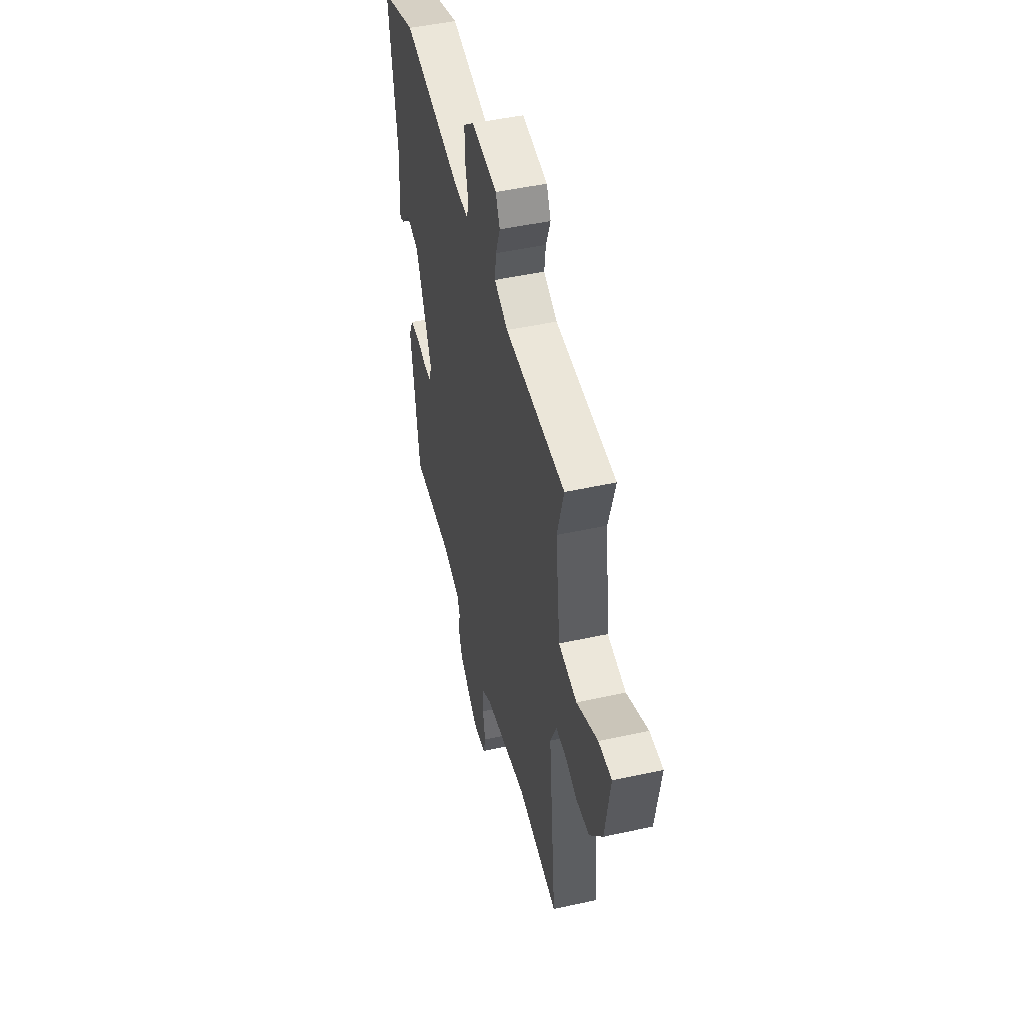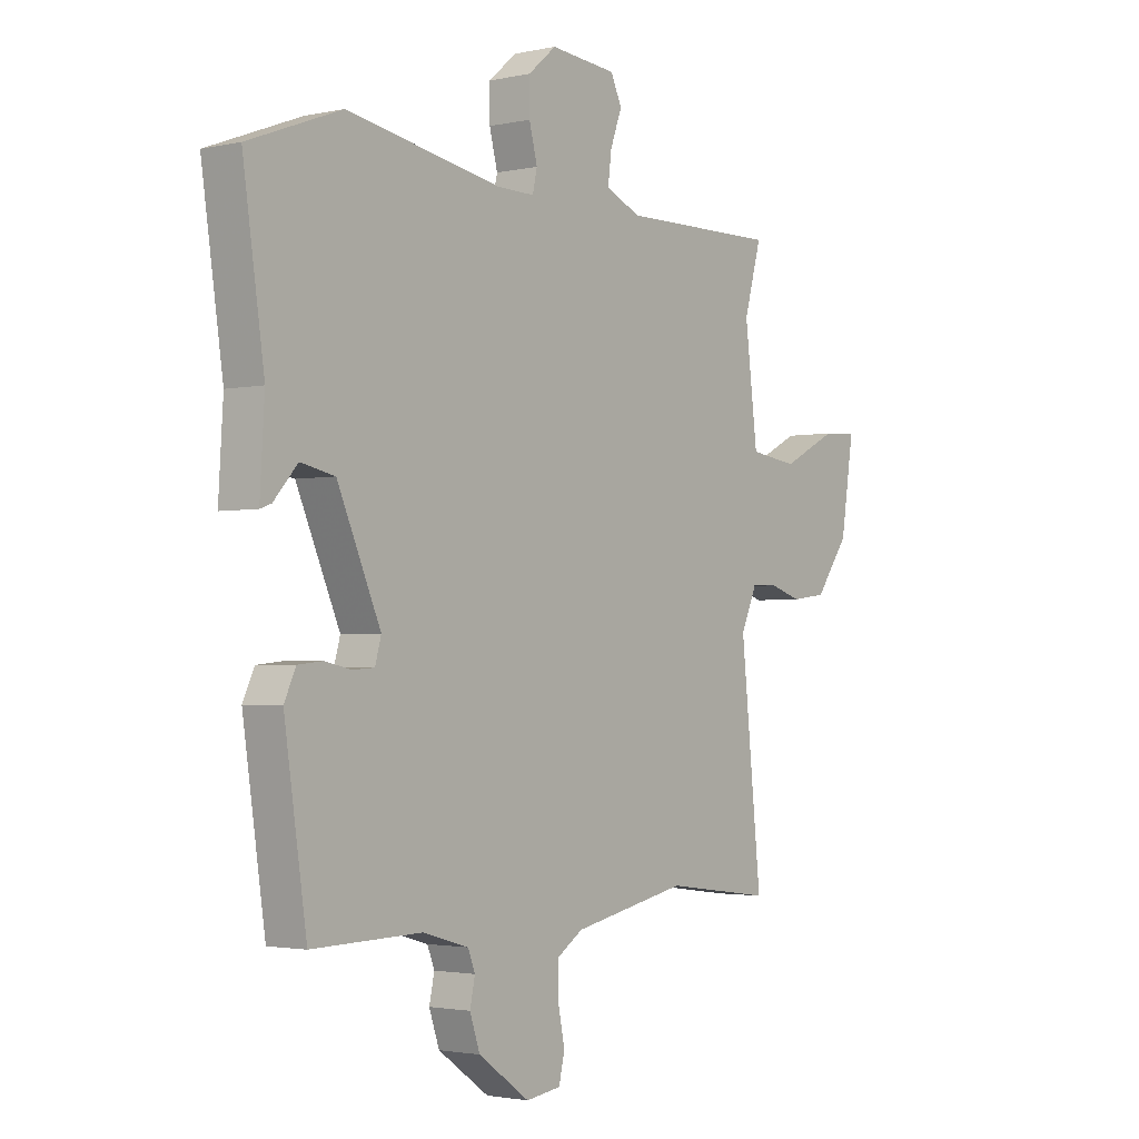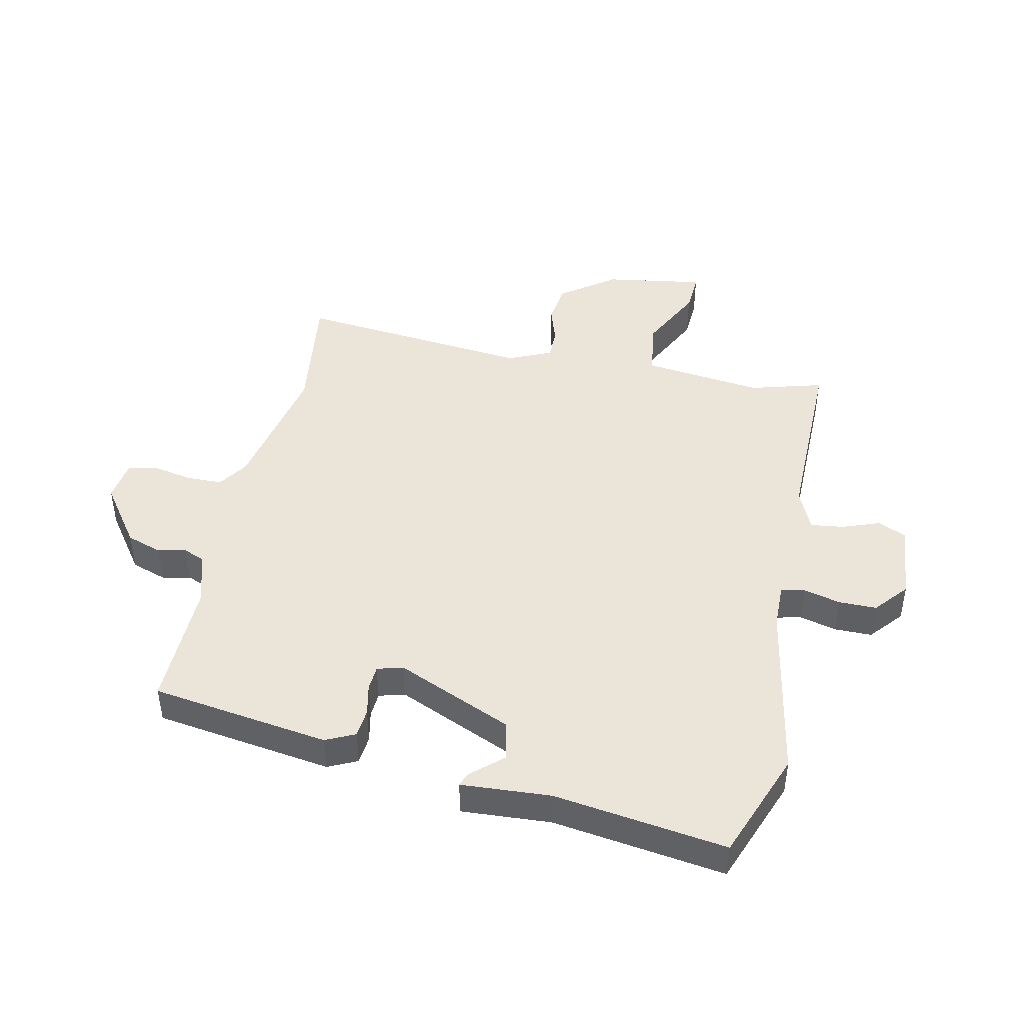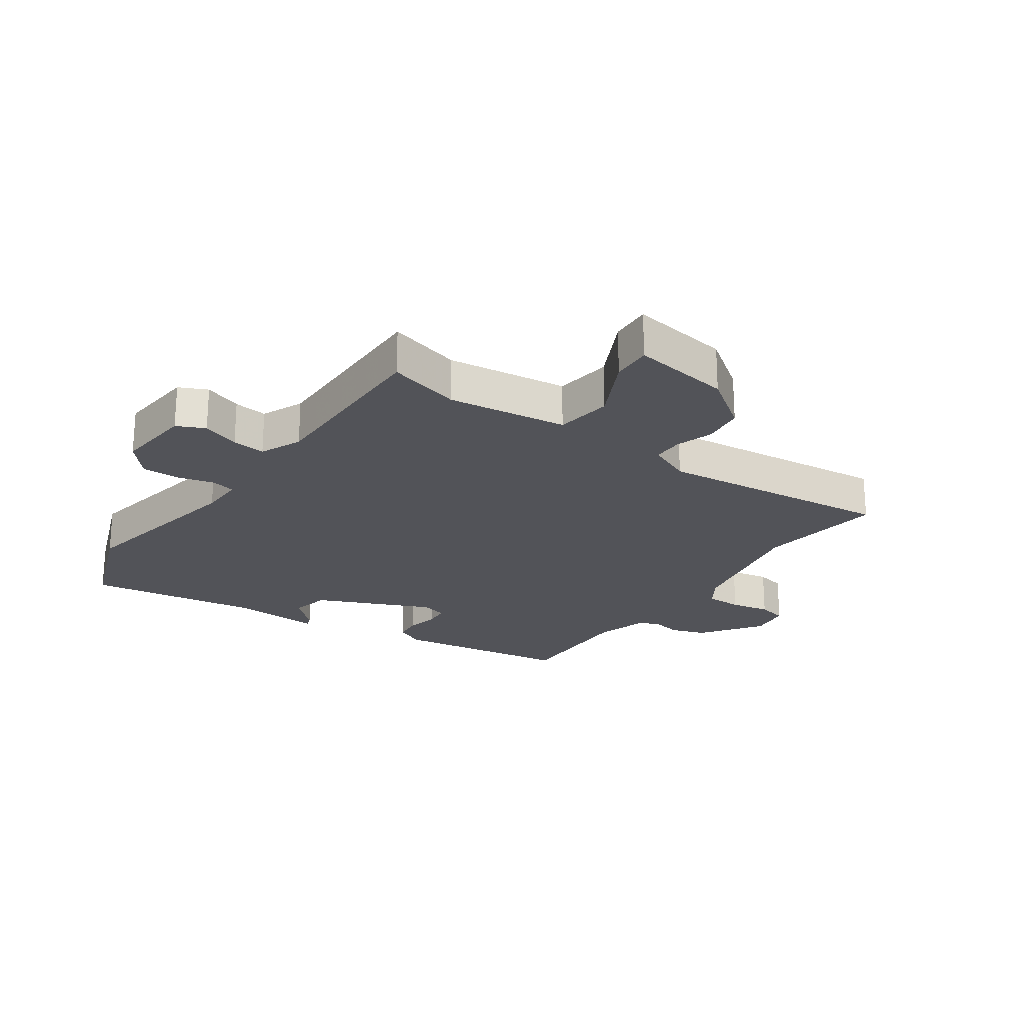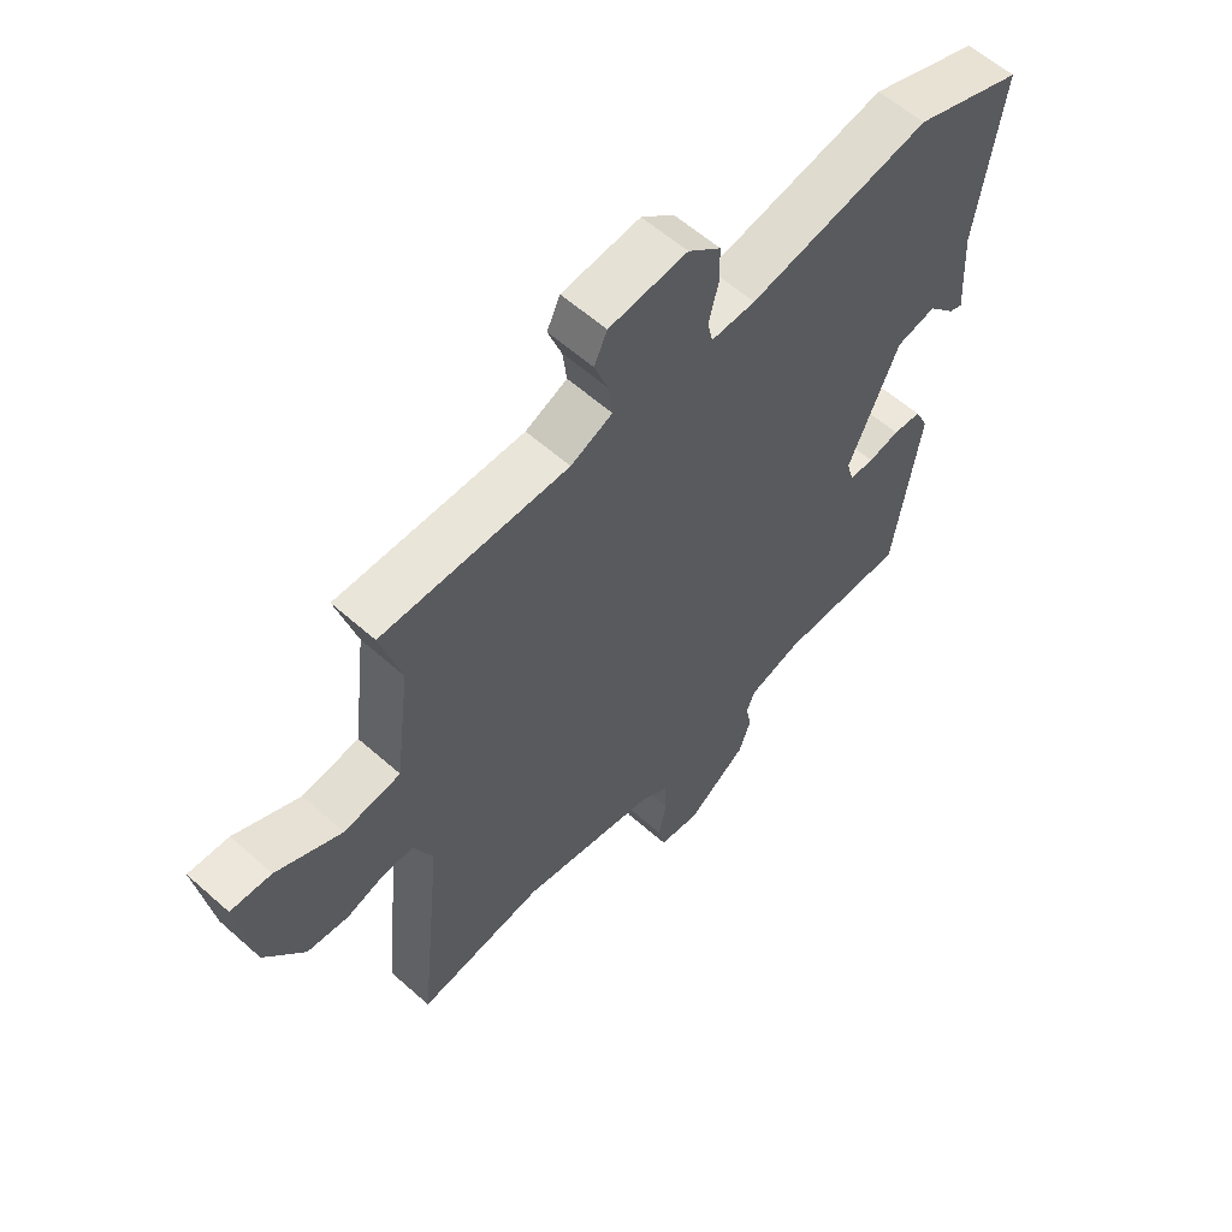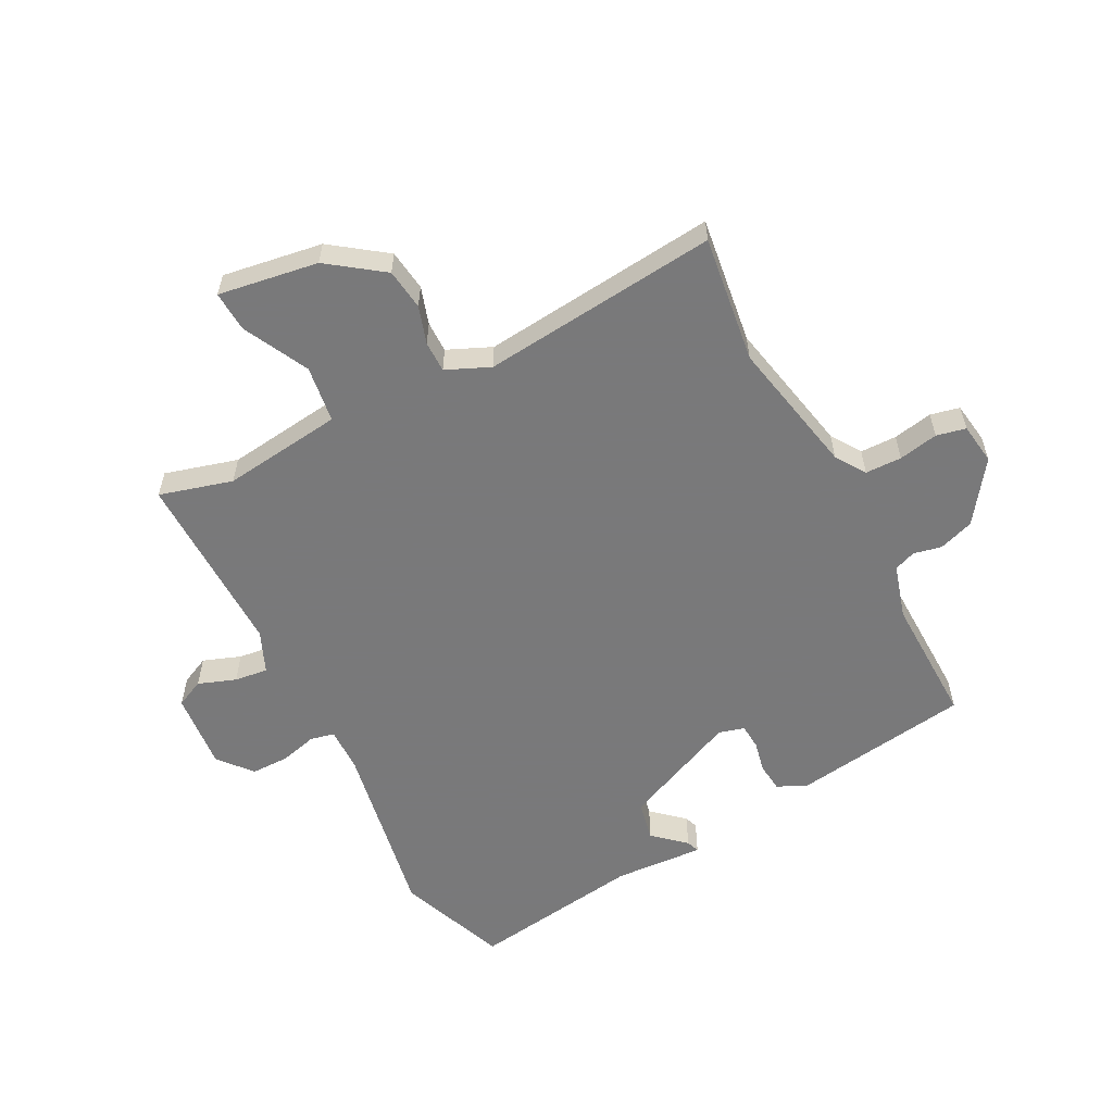
<metadata>
{"format":"obj","ext":"obj","renderer":"f3d","projection":"perspective","resolution":1024,"background":"white","views":[{"elev":48.4,"azim":76.2,"up":"+Z"},{"elev":-2.2,"azim":-52.3,"up":"+Z"},{"elev":44.9,"azim":-78.1,"up":"+Y"},{"elev":-22.7,"azim":55.1,"up":"+Y"},{"elev":59.1,"azim":132.4,"up":"+Z"},{"elev":-57.8,"azim":117.4,"up":"+Y"}]}
</metadata>
<code>
v 0.526 0.07 0.489
v 0.492 0.07 0.367
v 0.517 0.07 0.166
v 0.612 0.07 0.153
v 0.721 0.07 0.208
v 0.789 0.07 0.212
v 0.763 0.07 0.045
v 0.697 0.07 -0.046
v 0.628 0.07 -0.055
v 0.565 0.07 -0.035
v 0.513 0.07 -0.035
v 0.481 0.07 -0.108
v 0.522 0.07 -0.503
v 0.309 0.07 -0.475
v 0.082 0.07 -0.522
v 0.032 0.07 -0.555
v 0.031 0.07 -0.616
v 0.044 0.07 -0.682
v 0.033 0.07 -0.731
v -0.036 0.07 -0.741
v -0.137 0.07 -0.669
v -0.157 0.07 -0.61
v -0.147 0.07 -0.563
v -0.161 0.07 -0.527
v -0.251 0.07 -0.501
v -0.467 0.07 -0.506
v -0.511 0.07 -0.208
v -0.488 0.07 -0.159
v -0.44 0.07 -0.154
v -0.387 0.07 -0.165
v -0.345 0.07 -0.162
v -0.333 0.07 -0.119
v -0.418 0.07 0.075
v -0.485 0.07 0.089
v -0.532 0.07 0.036
v -0.554 0.07 0.028
v -0.545 0.07 0.178
v -0.587 0.07 0.467
v -0.404 0.07 0.537
v -0.1 0.07 0.482
v -0.026 0.07 0.481
v -0.017 0.07 0.521
v -0.033 0.07 0.583
v -0.033 0.07 0.646
v 0.022 0.07 0.693
v 0.153 0.07 0.681
v 0.175 0.07 0.634
v 0.152 0.07 0.571
v 0.145 0.07 0.515
v 0.215 0.07 0.485
v 0.526 0 0.489
v 0.492 0 0.367
v 0.517 0 0.166
v 0.612 0 0.153
v 0.721 0 0.208
v 0.789 0 0.212
v 0.763 0 0.045
v 0.697 0 -0.046
v 0.628 0 -0.055
v 0.565 0 -0.035
v 0.513 0 -0.035
v 0.481 0 -0.108
v 0.522 0 -0.503
v 0.309 0 -0.475
v 0.082 0 -0.522
v 0.032 0 -0.555
v 0.031 0 -0.616
v 0.044 0 -0.682
v 0.033 0 -0.731
v -0.036 0 -0.741
v -0.137 0 -0.669
v -0.157 0 -0.61
v -0.147 0 -0.563
v -0.161 0 -0.527
v -0.251 0 -0.501
v -0.467 0 -0.506
v -0.511 0 -0.208
v -0.488 0 -0.159
v -0.44 0 -0.154
v -0.387 0 -0.165
v -0.345 0 -0.162
v -0.333 0 -0.119
v -0.418 0 0.075
v -0.485 0 0.089
v -0.532 0 0.036
v -0.554 0 0.028
v -0.545 0 0.178
v -0.587 0 0.467
v -0.404 0 0.537
v -0.1 0 0.482
v -0.026 0 0.481
v -0.017 0 0.521
v -0.033 0 0.583
v -0.033 0 0.646
v 0.022 0 0.693
v 0.153 0 0.681
v 0.175 0 0.634
v 0.152 0 0.571
v 0.145 0 0.515
v 0.215 0 0.485
f 46 47 48
f 45 46 48
f 44 45 48
f 43 44 48
f 42 43 48
f 41 42 48 49
f 37 38 39 40
f 37 40 41
f 34 35 36 37
f 41 49 50
f 37 41 50
f 34 37 50
f 33 34 50
f 28 29 30
f 27 28 30
f 26 27 30
f 25 26 30
f 24 25 30 31
f 21 22 23
f 20 21 23
f 19 20 23
f 18 19 23
f 17 18 23
f 16 17 23 24
f 24 31 32
f 16 24 32
f 15 16 32
f 12 13 14
f 32 33 50
f 15 32 50
f 14 15 50
f 12 14 50
f 11 12 50
f 8 9 10
f 7 8 10
f 6 7 10
f 5 6 10
f 4 5 10
f 50 1 2
f 50 2 3
f 11 50 3
f 3 4 10 11
f 98 97 96
f 98 96 95
f 98 95 94
f 98 94 93
f 98 93 92
f 99 98 92 91
f 90 89 88 87
f 91 90 87
f 87 86 85 84
f 100 99 91
f 100 91 87
f 100 87 84
f 100 84 83
f 80 79 78
f 80 78 77
f 80 77 76
f 80 76 75
f 81 80 75 74
f 73 72 71
f 73 71 70
f 73 70 69
f 73 69 68
f 73 68 67
f 74 73 67 66
f 82 81 74
f 82 74 66
f 82 66 65
f 64 63 62
f 100 83 82
f 100 82 65
f 100 65 64
f 100 64 62
f 100 62 61
f 60 59 58
f 60 58 57
f 60 57 56
f 60 56 55
f 60 55 54
f 52 51 100
f 53 52 100
f 53 100 61
f 61 60 54 53
f 1 51 52 2
f 2 52 53 3
f 3 53 54 4
f 4 54 55 5
f 5 55 56 6
f 6 56 57 7
f 7 57 58 8
f 8 58 59 9
f 9 59 60 10
f 10 60 61 11
f 11 61 62 12
f 12 62 63 13
f 13 63 64 14
f 14 64 65 15
f 15 65 66 16
f 16 66 67 17
f 17 67 68 18
f 18 68 69 19
f 19 69 70 20
f 20 70 71 21
f 21 71 72 22
f 22 72 73 23
f 23 73 74 24
f 24 74 75 25
f 25 75 76 26
f 26 76 77 27
f 27 77 78 28
f 28 78 79 29
f 29 79 80 30
f 30 80 81 31
f 31 81 82 32
f 32 82 83 33
f 33 83 84 34
f 34 84 85 35
f 35 85 86 36
f 36 86 87 37
f 37 87 88 38
f 38 88 89 39
f 39 89 90 40
f 40 90 91 41
f 41 91 92 42
f 42 92 93 43
f 43 93 94 44
f 44 94 95 45
f 45 95 96 46
f 46 96 97 47
f 47 97 98 48
f 48 98 99 49
f 49 99 100 50
f 50 100 51 1

</code>
